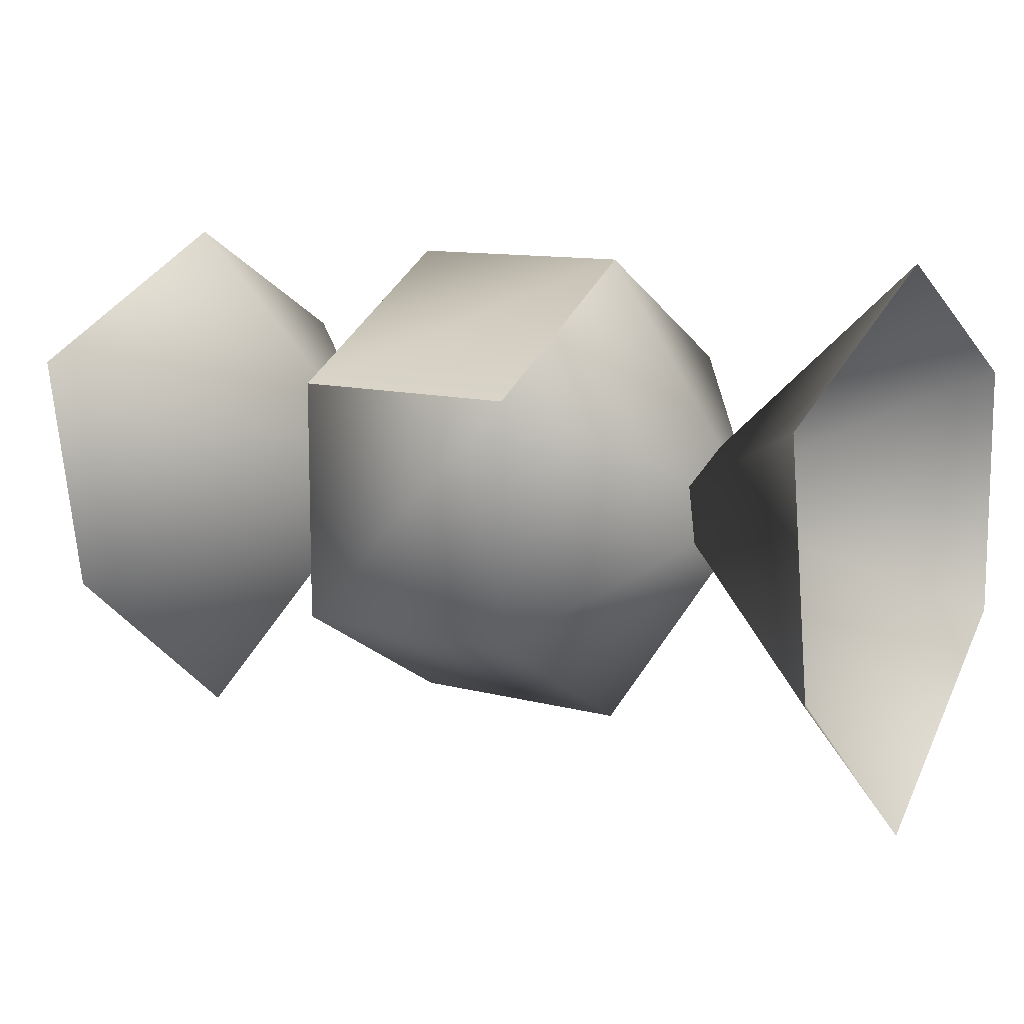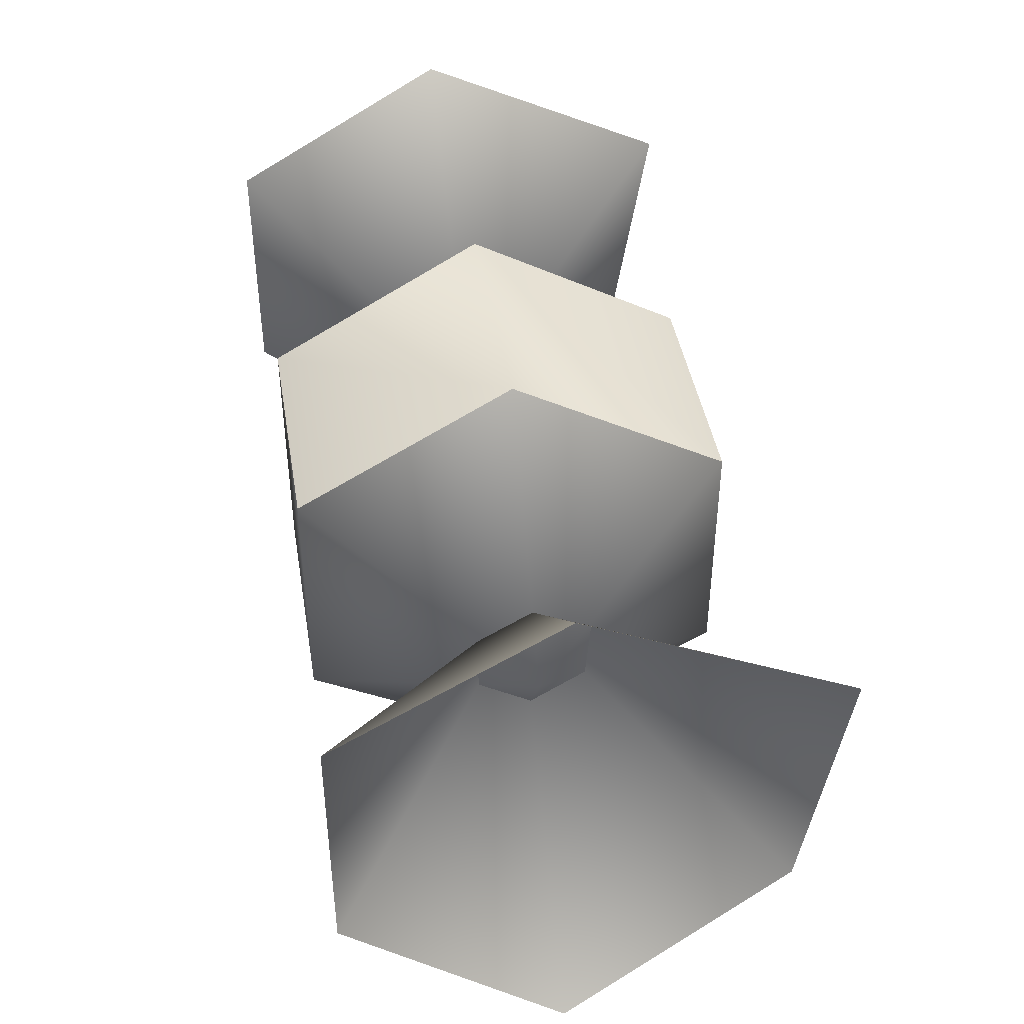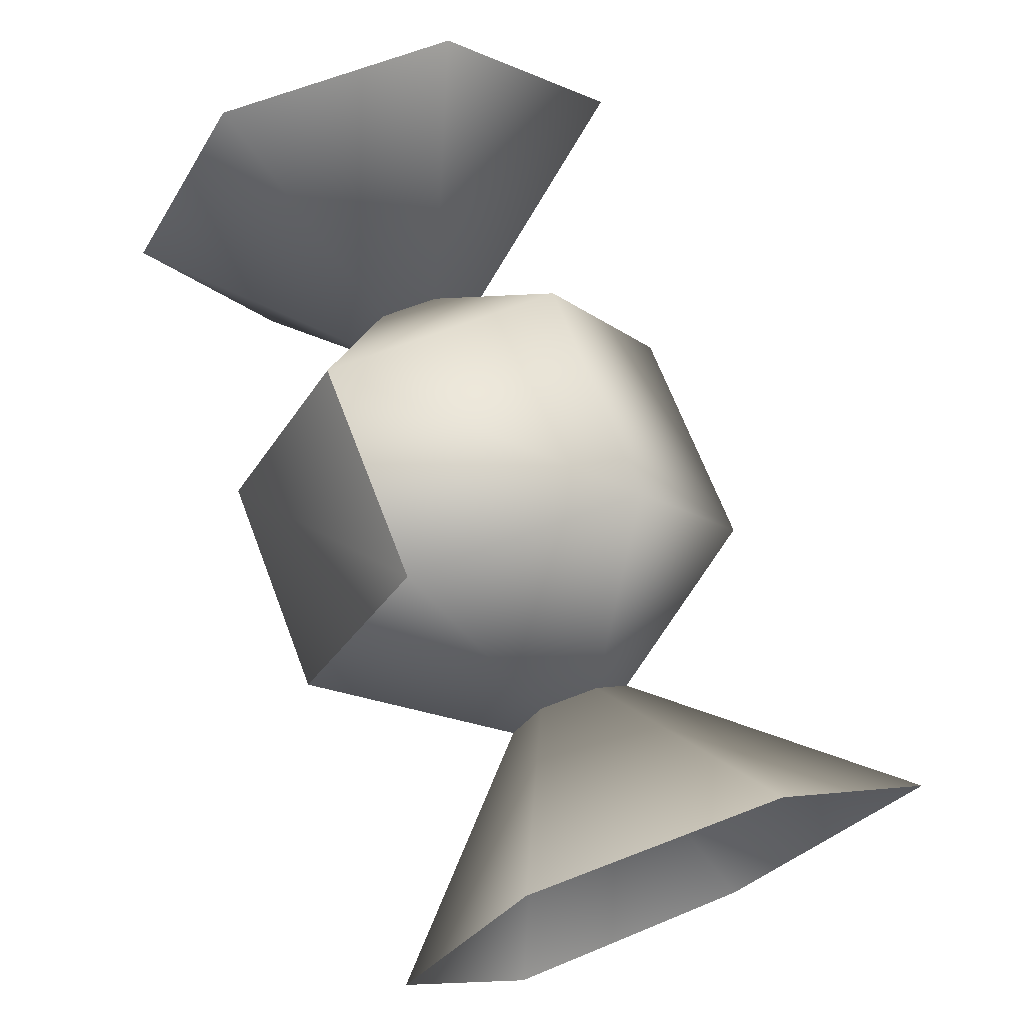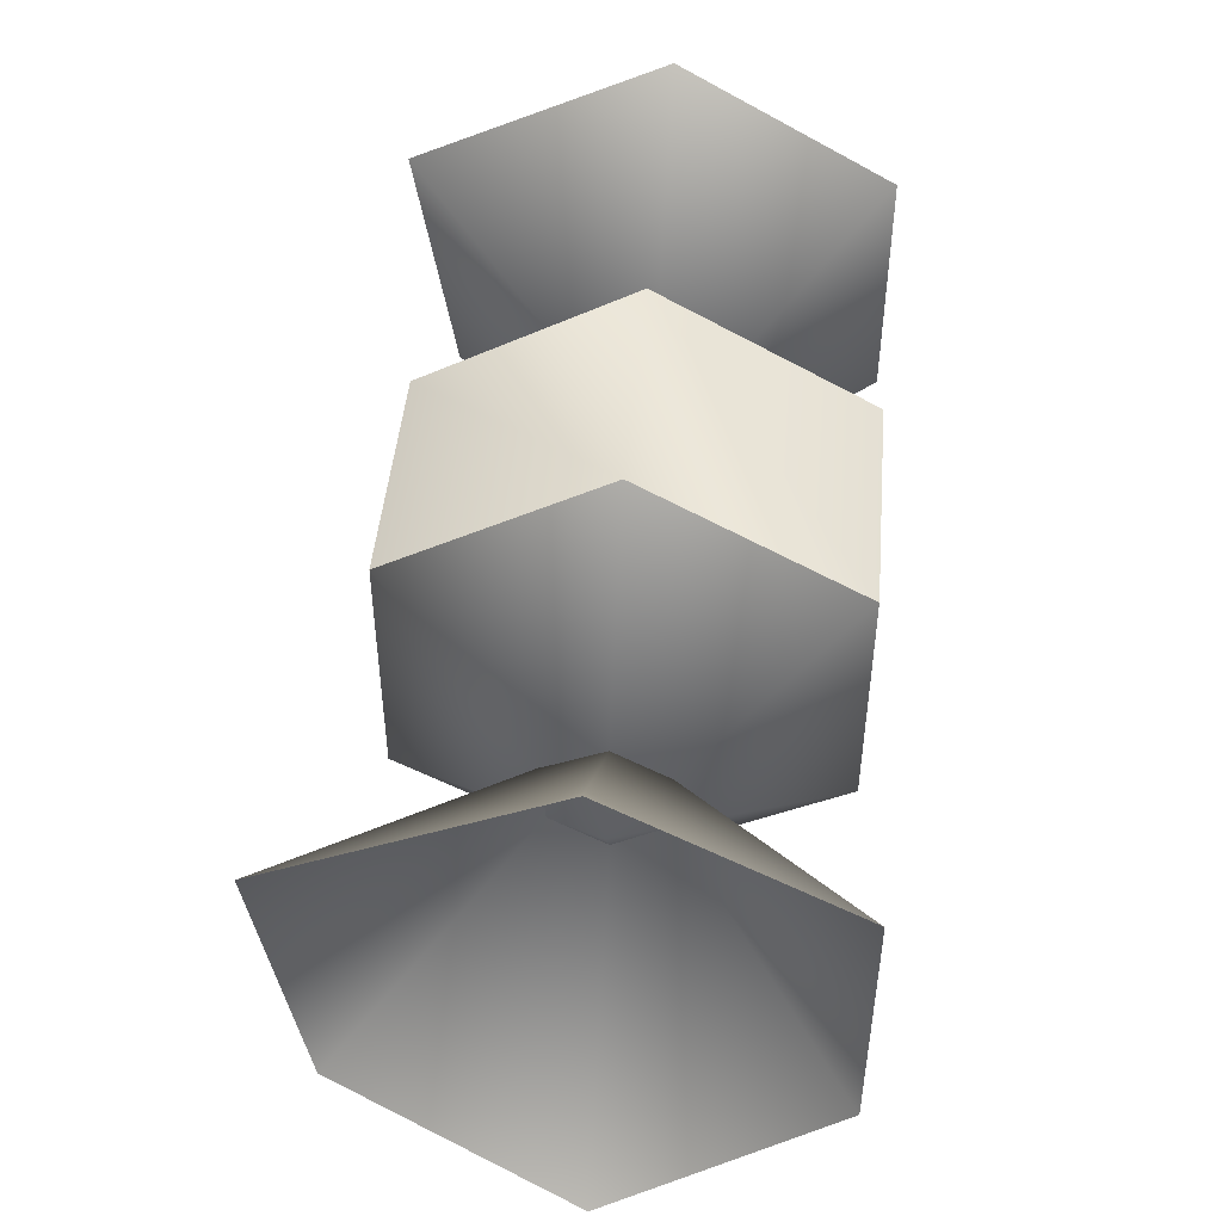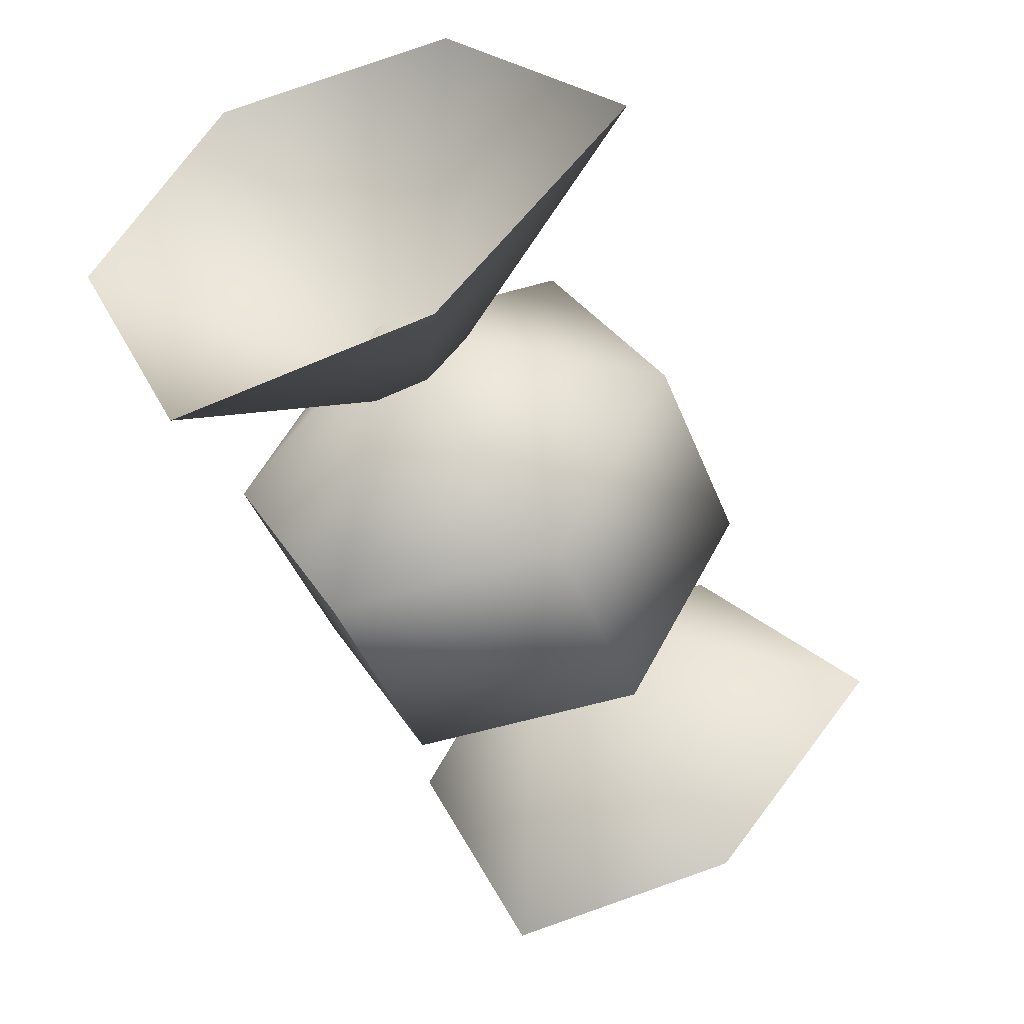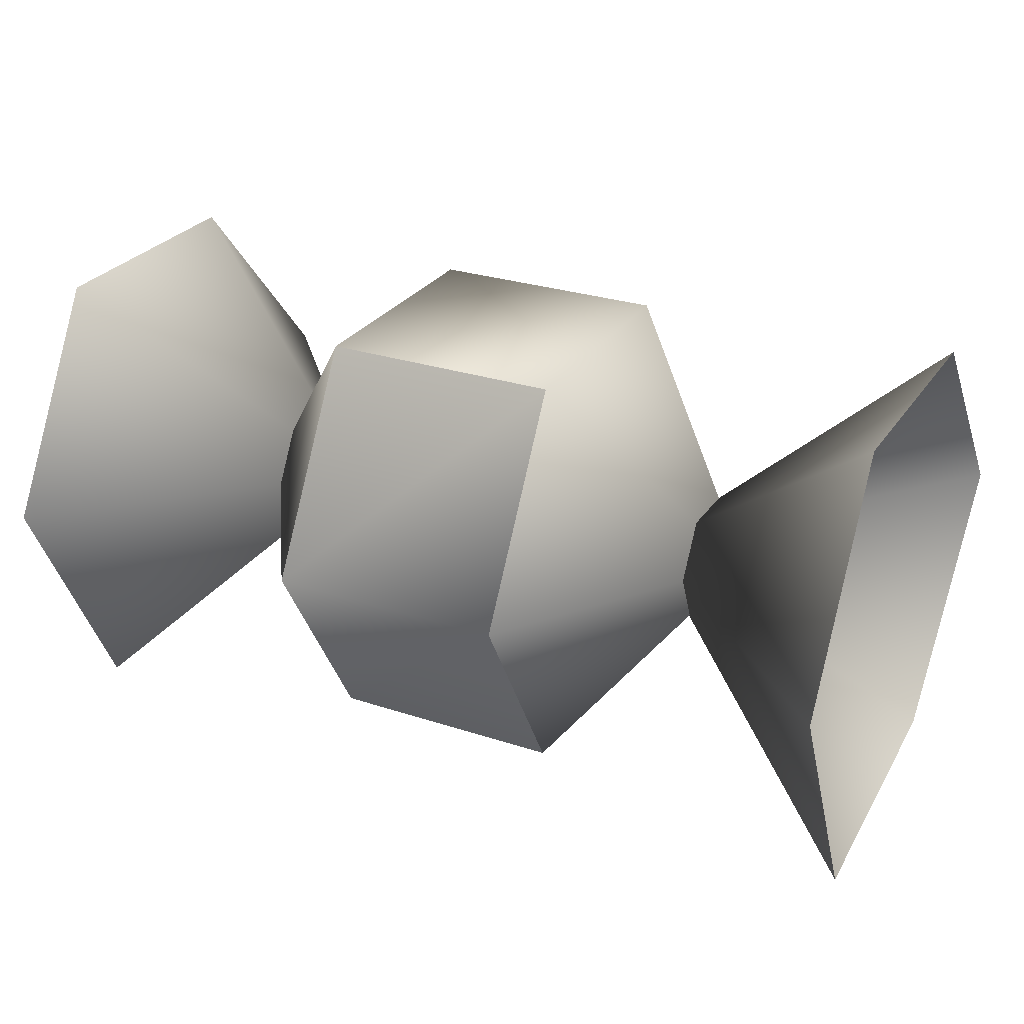
<metadata>
{"format":"obj","ext":"obj","renderer":"f3d","projection":"perspective","resolution":1024,"background":"white","views":[{"elev":11.2,"azim":33.3,"up":"+Z"},{"elev":42.8,"azim":-99.4,"up":"+Z"},{"elev":68.1,"azim":69.0,"up":"+Y"},{"elev":46.7,"azim":95.1,"up":"+Z"},{"elev":-44.6,"azim":110.9,"up":"+Y"},{"elev":27.6,"azim":26.9,"up":"+Y"}]}
</metadata>
<code>
g 0
v 7.447 4.018 2.626
v 2.946 0.3328 0.4989
v 7.446 0.3328 4.754
v 7.446 4.018 -1.629
v 7.448 0.3328 -4.754
v 7.446 -3.352 -1.629
v 7.448 -4.019 2.626
v -2.065 3.876 2.545
v -4.71 0.3328 0.4989
v -2.065 0.3328 4.59
v -2.065 3.876 -1.547
v -2.065 0.3328 -3.592
v -2.065 -3.21 -1.547
v -2.065 -3.21 2.545
v 1.904 3.876 2.545
v -2.065 0.3328 4.59
v 1.904 0.3328 4.59
v -2.065 3.876 2.545
v 1.904 3.876 -1.547
v 1.904 3.876 2.545
v 1.904 0.3328 -3.592
v 1.904 -3.21 -1.547
v 1.904 -3.21 2.545
v -2.065 -3.21 2.545
v 1.904 -3.21 2.545
v 1.904 0.3328 4.59
v 4.739 0.3328 0.4989
v -7.446 0.3328 4.754
v -2.946 0.3328 0.4989
v -7.447 4.018 2.626
v -7.446 4.018 -1.629
v -7.448 0.3328 -4.754
v -7.446 -3.352 -1.629
v -7.448 -4.019 2.626
f 3 1 2
f 1 4 2
f 4 5 2
f 5 6 2
f 6 7 2
f 7 3 2
f 30 28 29
f 31 30 29
f 32 31 29
f 33 32 29
f 34 33 29
f 28 34 29
f 10 8 9
f 8 11 9
f 11 12 9
f 12 13 9
f 13 14 9
f 14 10 9
f 17 15 16
f 15 18 16
f 20 19 8
f 19 11 8
f 19 21 11
f 21 12 11
f 21 22 12
f 22 13 12
f 22 23 13
f 23 14 13
f 25 17 24
f 17 16 24
f 20 26 27
f 19 20 27
f 21 19 27
f 22 21 27
f 23 22 27
f 26 23 27

</code>
